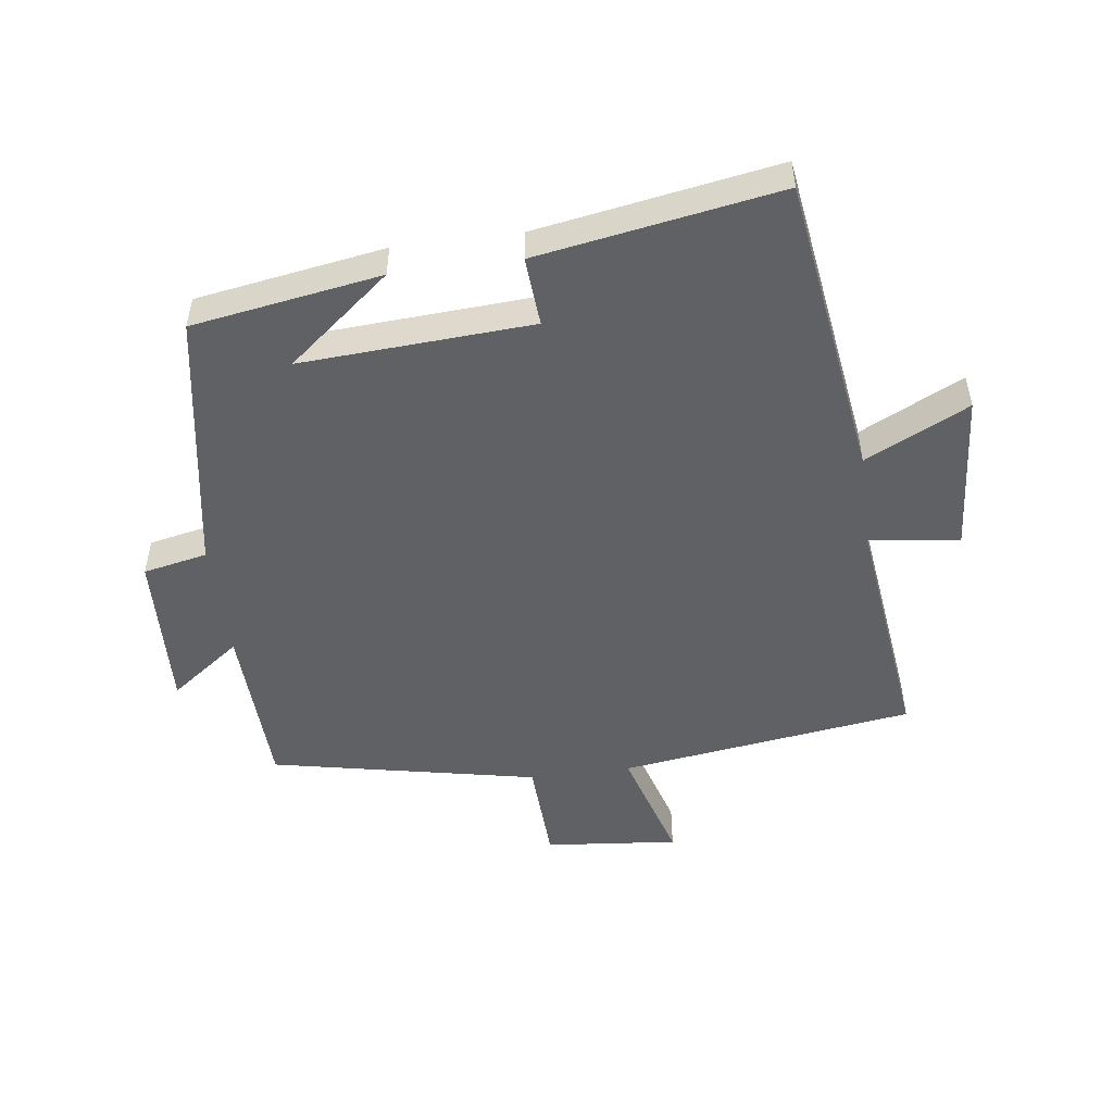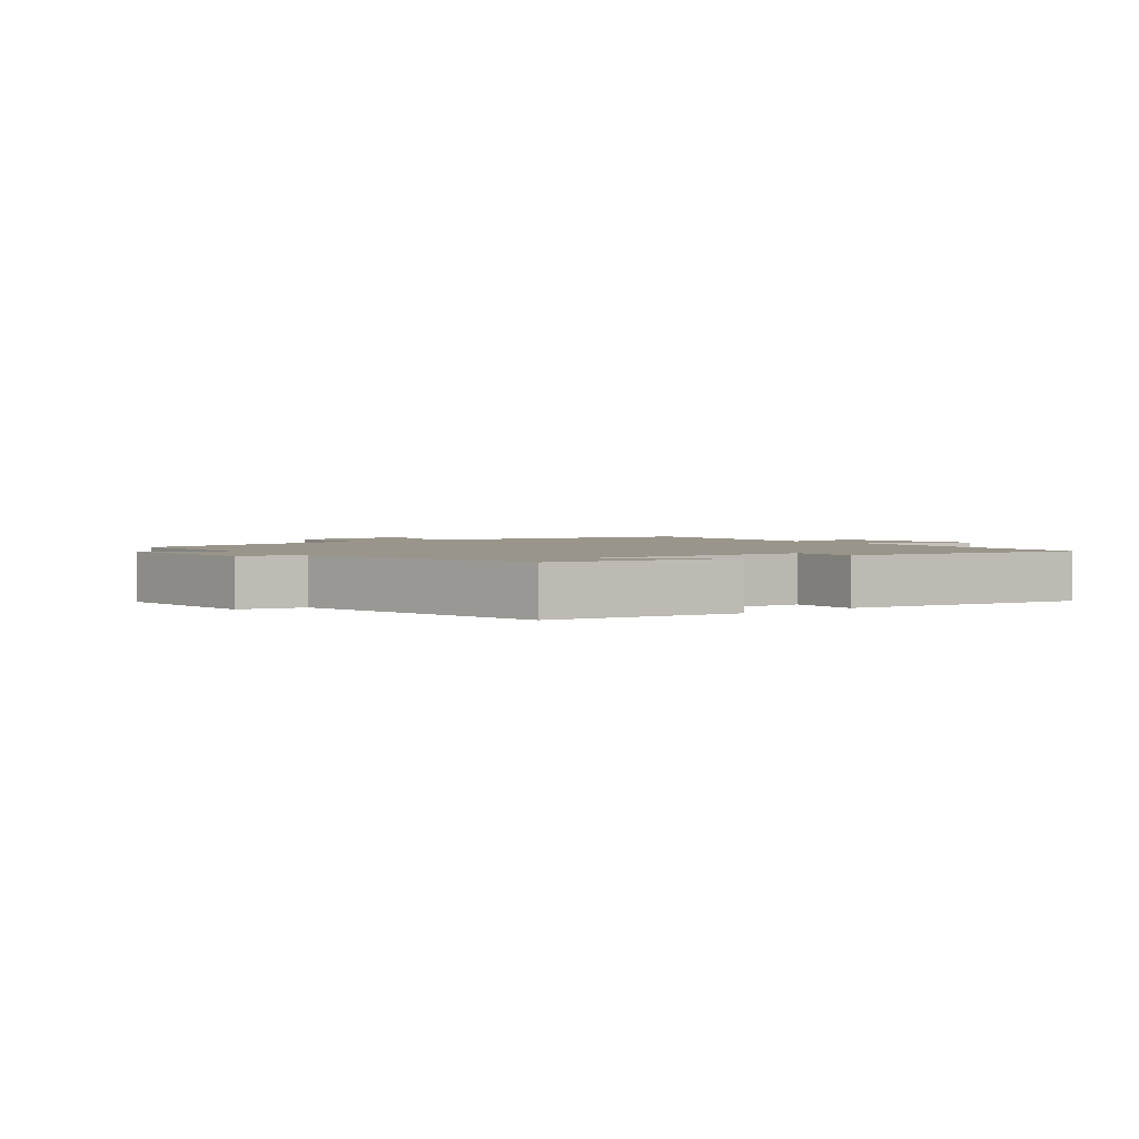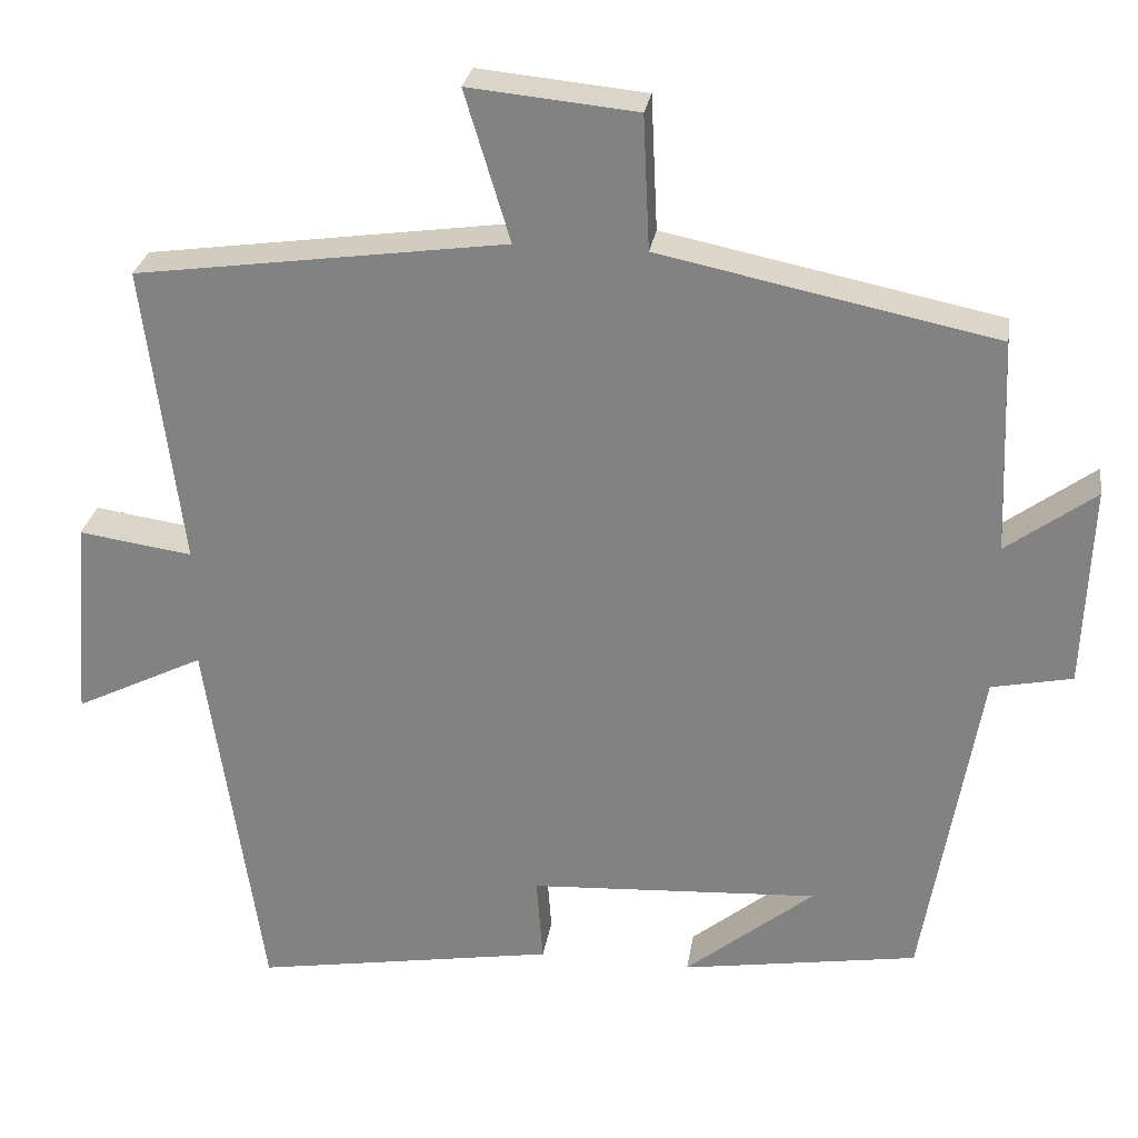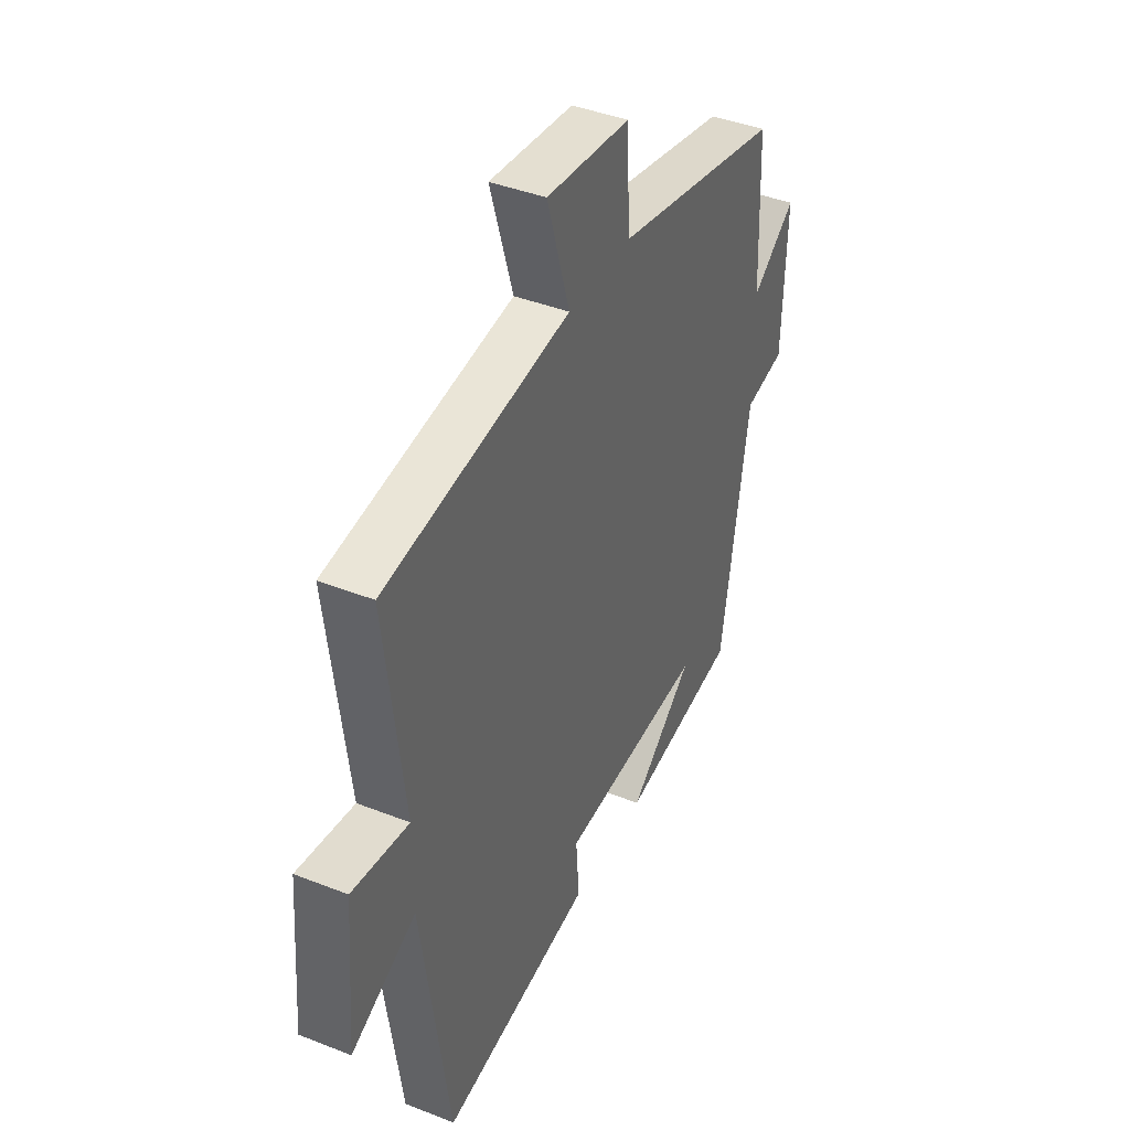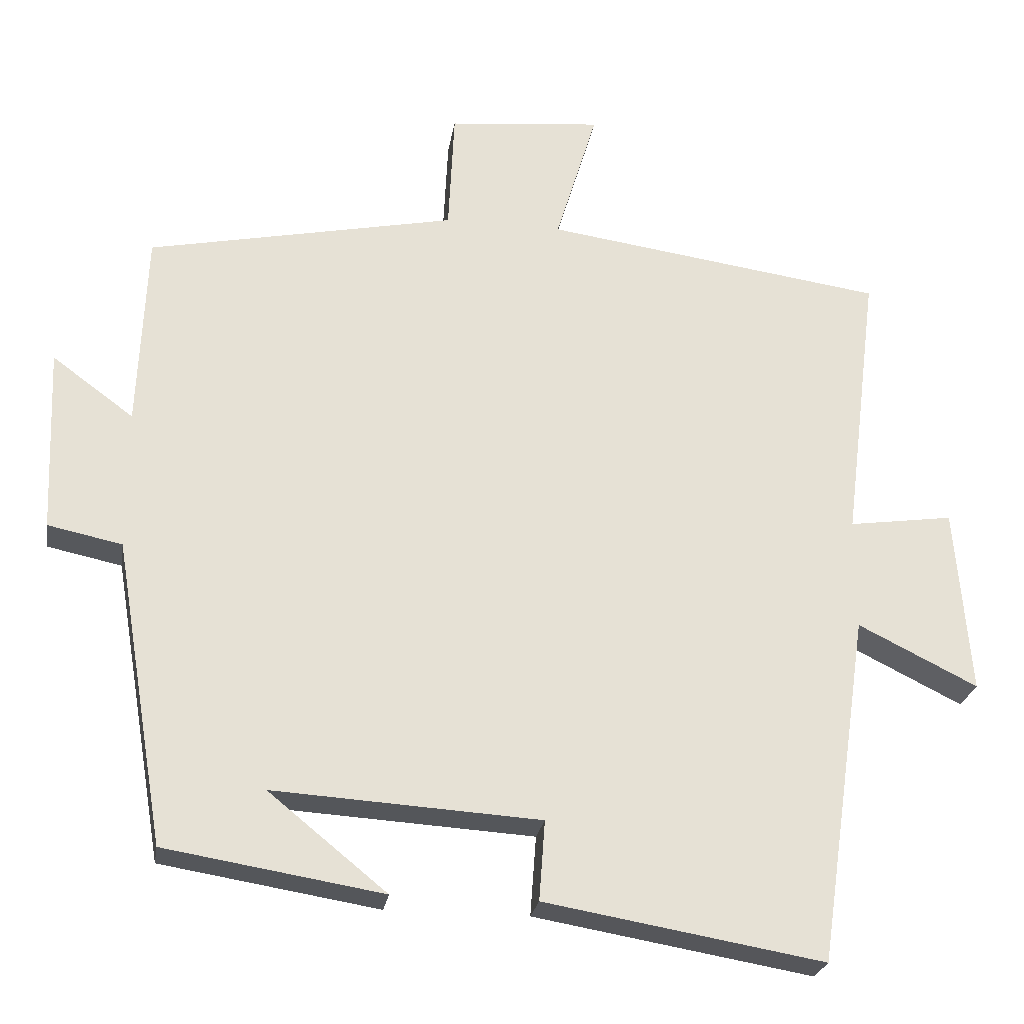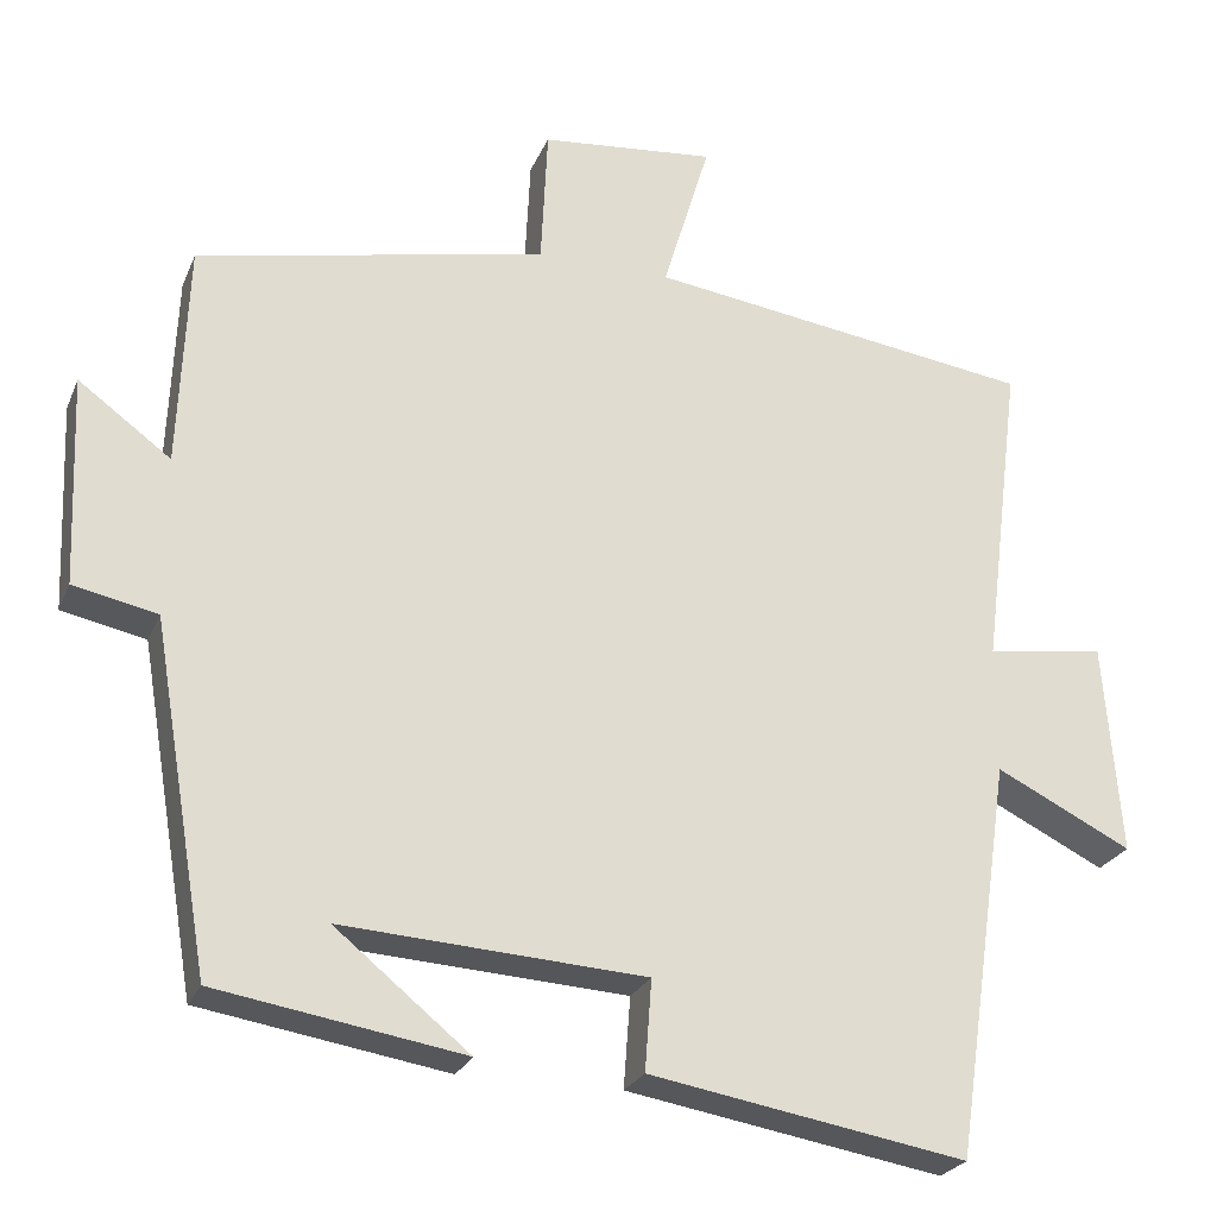
<metadata>
{"format":"obj","ext":"obj","renderer":"f3d","projection":"perspective","resolution":1024,"background":"white","views":[{"elev":-50.2,"azim":-172.5,"up":"+Y"},{"elev":2.2,"azim":141.5,"up":"+Y"},{"elev":27.8,"azim":8.9,"up":"+Z"},{"elev":41.0,"azim":-64.3,"up":"+Z"},{"elev":-25.1,"azim":171.0,"up":"+Z"},{"elev":-24.9,"azim":161.0,"up":"+Z"}]}
</metadata>
<code>
v -0.431 0.07 -0.564
v -0.5 0.07 -0.091
v -0.661 0.07 -0.171
v -0.641 0.07 0.081
v -0.5 0.07 0.061
v -0.547 0.07 0.435
v -0.087 0.07 0.5
v -0.143 0.07 0.686
v 0.065 0.07 0.666
v 0.073 0.07 0.5
v 0.489 0.07 0.415
v 0.5 0.07 0.149
v 0.61 0.07 0.23
v 0.6 0.07 -0.02
v 0.5 0.07 -0.041
v 0.431 0.07 -0.452
v 0.137 0.07 -0.5
v 0.297 0.07 -0.37
v -0.063 0.07 -0.392
v -0.055 0.07 -0.5
v -0.431 0 -0.564
v -0.5 0 -0.091
v -0.661 0 -0.171
v -0.641 0 0.081
v -0.5 0 0.061
v -0.547 0 0.435
v -0.087 0 0.5
v -0.143 0 0.686
v 0.065 0 0.666
v 0.073 0 0.5
v 0.489 0 0.415
v 0.5 0 0.149
v 0.61 0 0.23
v 0.6 0 -0.02
v 0.5 0 -0.041
v 0.431 0 -0.452
v 0.137 0 -0.5
v 0.297 0 -0.37
v -0.063 0 -0.392
v -0.055 0 -0.5
f 19 20 1 2
f 18 19 2
f 16 17 18
f 15 16 18
f 15 18 2
f 12 13 14 15
f 10 11 12 15
f 10 15 2
f 7 8 9 10
f 5 6 7 10
f 5 10 2 3
f 3 4 5
f 22 21 40 39
f 22 39 38
f 38 37 36
f 38 36 35
f 22 38 35
f 35 34 33 32
f 35 32 31 30
f 22 35 30
f 30 29 28 27
f 30 27 26 25
f 23 22 30 25
f 25 24 23
f 1 21 22 2
f 2 22 23 3
f 3 23 24 4
f 4 24 25 5
f 5 25 26 6
f 6 26 27 7
f 7 27 28 8
f 8 28 29 9
f 9 29 30 10
f 10 30 31 11
f 11 31 32 12
f 12 32 33 13
f 13 33 34 14
f 14 34 35 15
f 15 35 36 16
f 16 36 37 17
f 17 37 38 18
f 18 38 39 19
f 19 39 40 20
f 20 40 21 1

</code>
